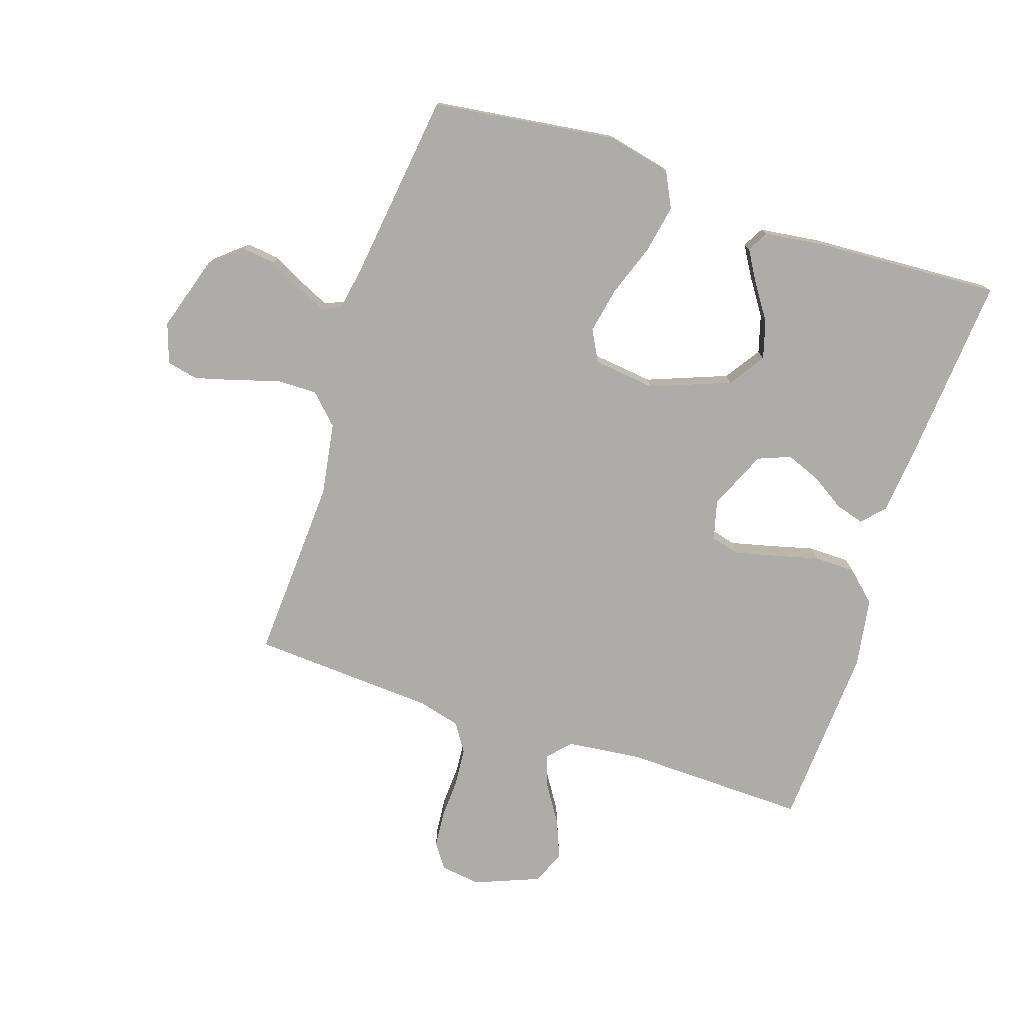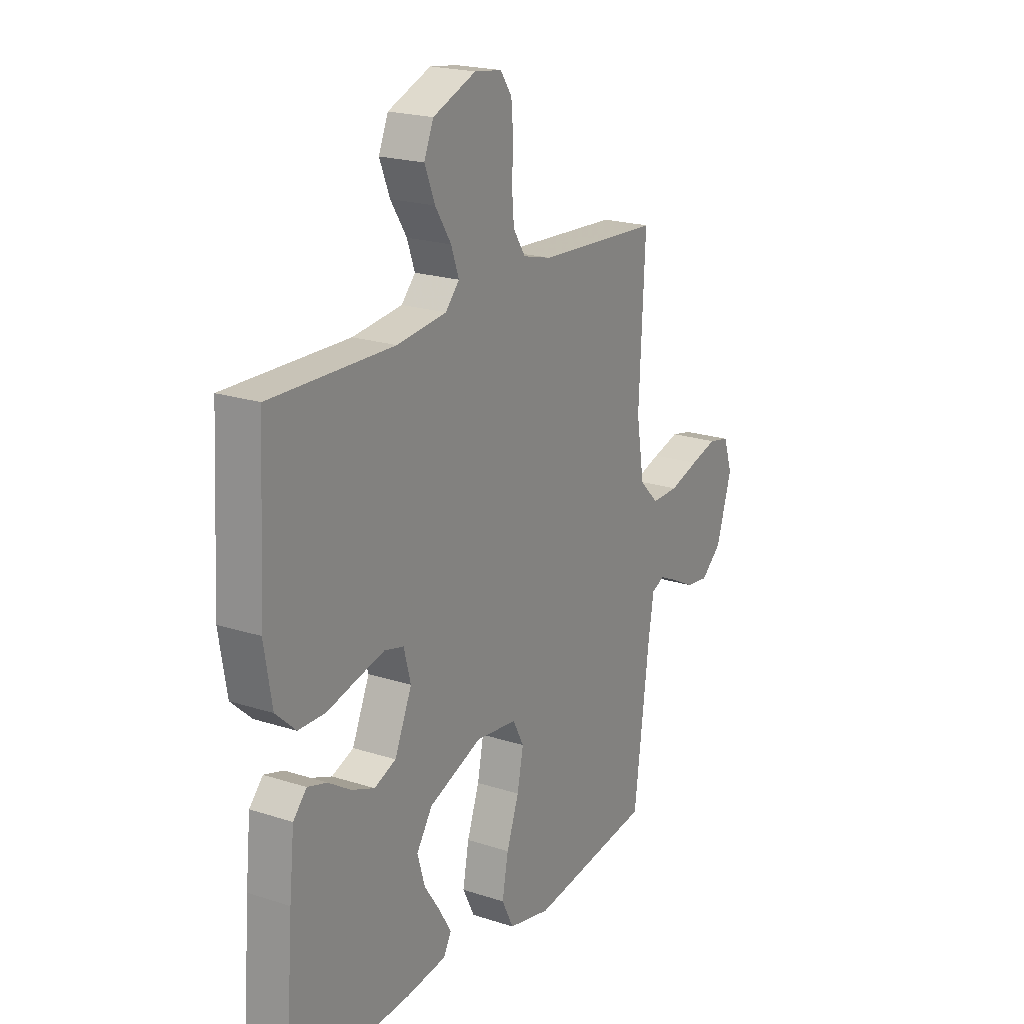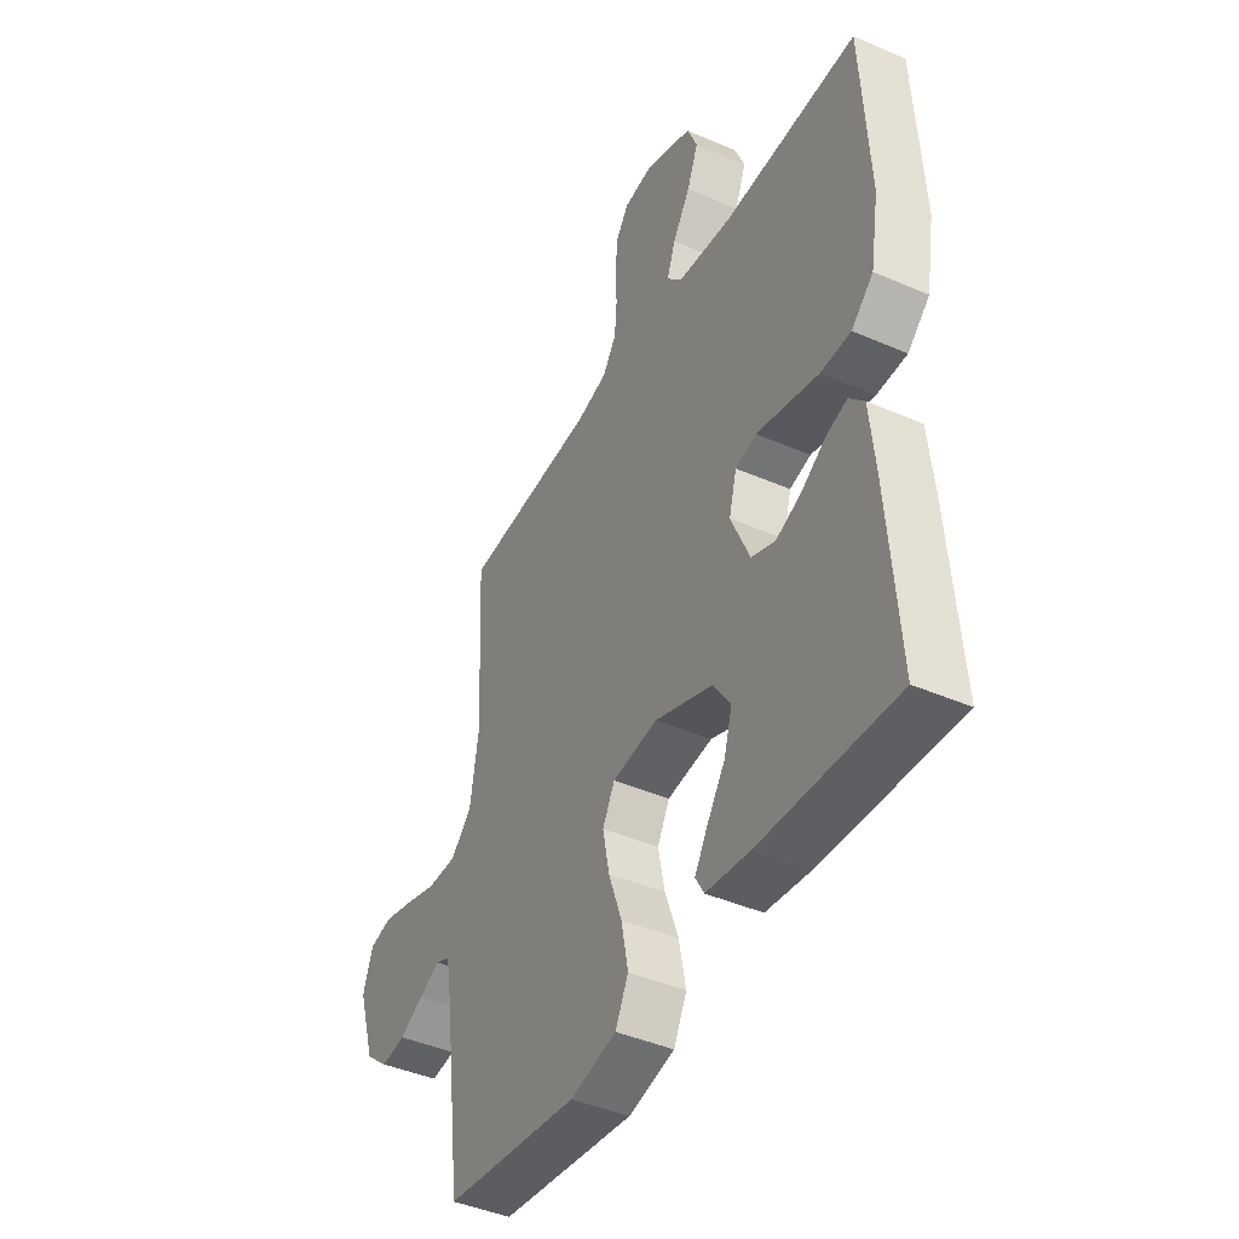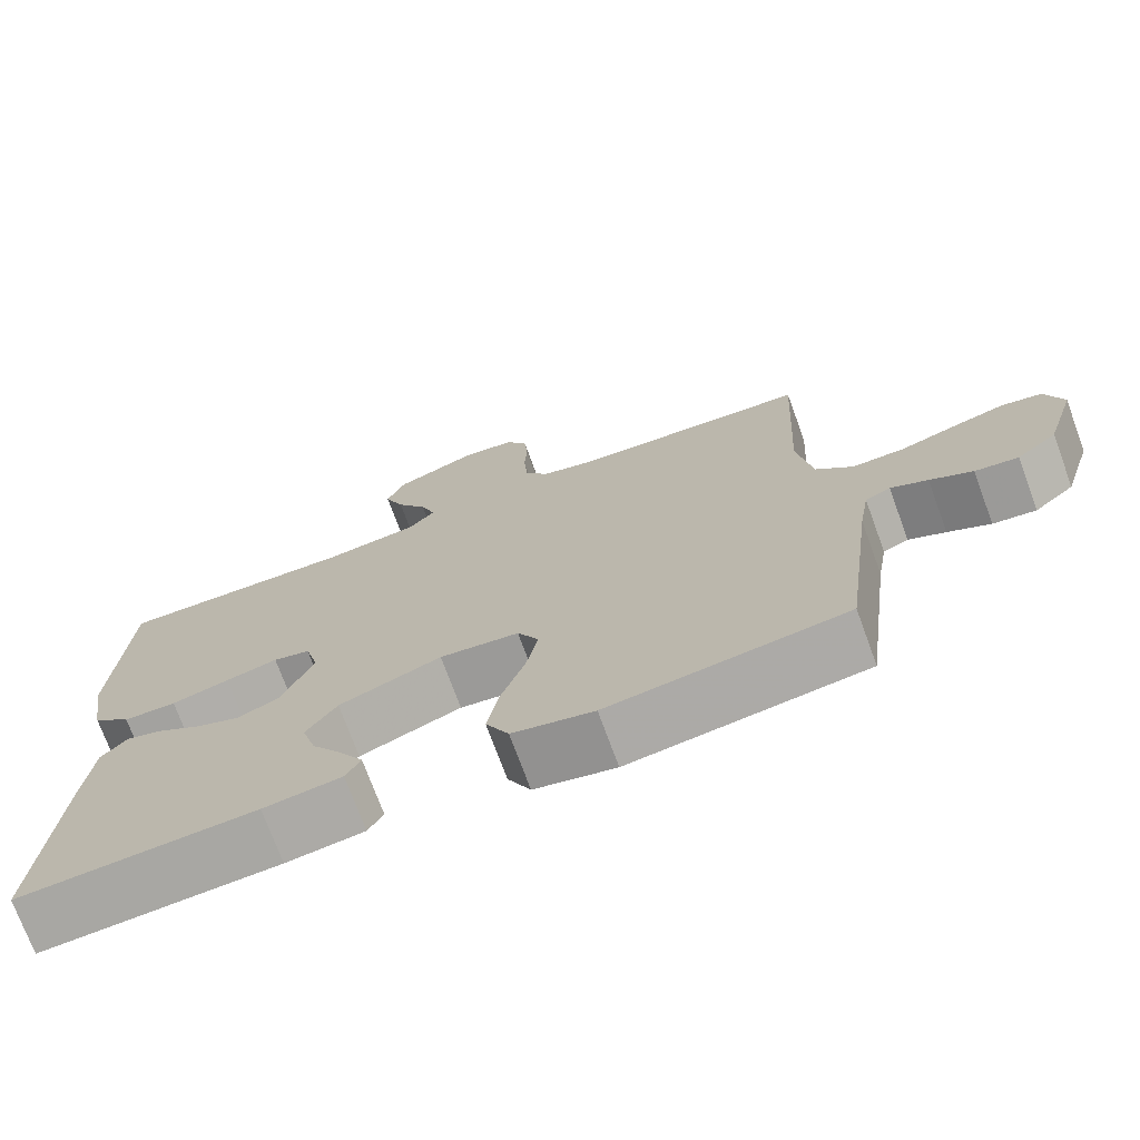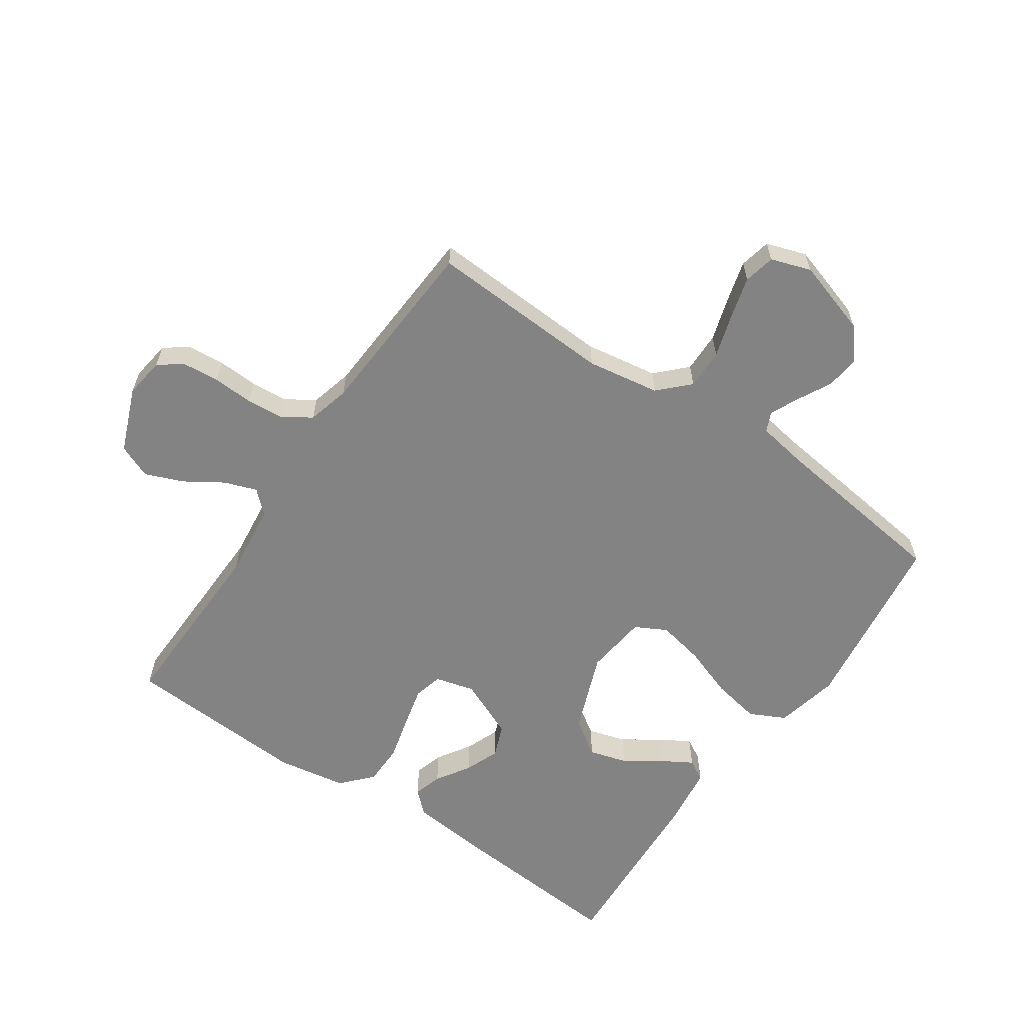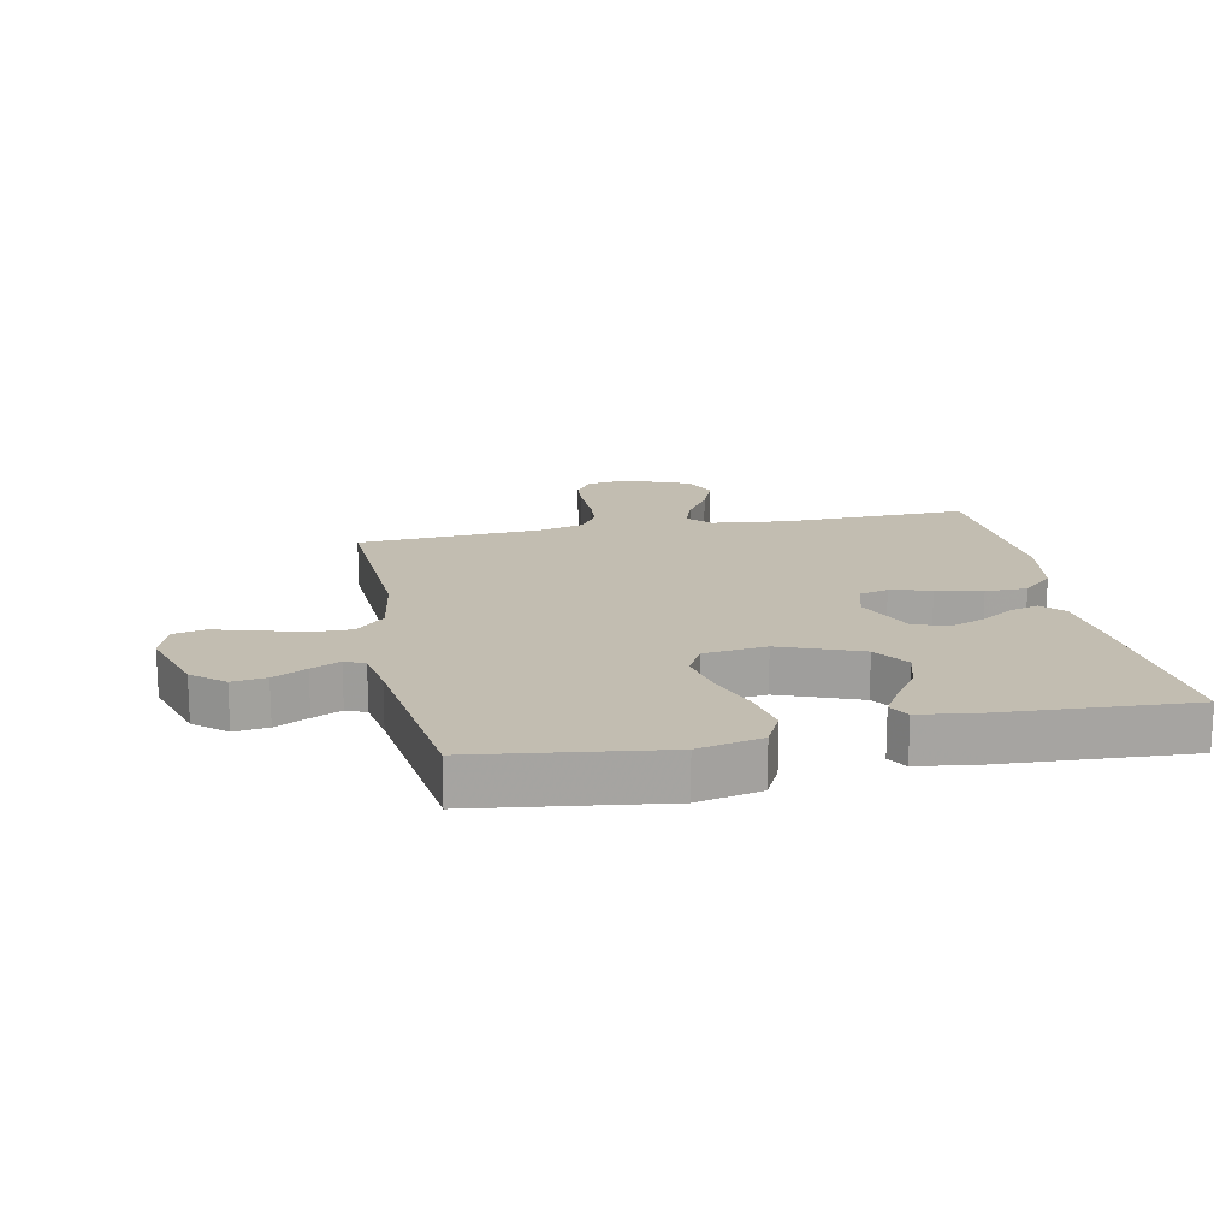
<metadata>
{"format":"obj","ext":"obj","renderer":"f3d","projection":"perspective","resolution":1024,"background":"white","views":[{"elev":-76.6,"azim":161.7,"up":"+Y"},{"elev":20.7,"azim":-59.6,"up":"+Z"},{"elev":-42.9,"azim":-117.3,"up":"+Z"},{"elev":-73.0,"azim":20.1,"up":"+Z"},{"elev":-61.2,"azim":55.6,"up":"+Y"},{"elev":16.9,"azim":168.5,"up":"+Y"}]}
</metadata>
<code>
v -0.5 0.07 -0.5
v -0.477 0.07 -0.2
v -0.465 0.07 -0.082
v -0.432 0.07 -0.046
v -0.385 0.07 -0.06
v -0.33 0.07 -0.095
v -0.274 0.07 -0.117
v -0.221 0.07 -0.096
v -0.179 0.07 0
v -0.196 0.07 0.064
v -0.243 0.07 0.076
v -0.309 0.07 0.06
v -0.382 0.07 0.041
v -0.449 0.07 0.042
v -0.498 0.07 0.087
v -0.517 0.07 0.2
v -0.5 0.07 0.5
v -0.2 0.07 0.493
v -0.079 0.07 0.507
v -0.045 0.07 0.544
v -0.064 0.07 0.597
v -0.103 0.07 0.658
v -0.128 0.07 0.72
v -0.105 0.07 0.775
v 0 0.07 0.817
v 0.066 0.07 0.808
v 0.094 0.07 0.768
v 0.099 0.07 0.709
v 0.096 0.07 0.643
v 0.101 0.07 0.582
v 0.131 0.07 0.536
v 0.2 0.07 0.518
v 0.5 0.07 0.5
v 0.485 0.07 0.2
v 0.504 0.07 0.082
v 0.551 0.07 0.035
v 0.617 0.07 0.036
v 0.689 0.07 0.058
v 0.755 0.07 0.076
v 0.806 0.07 0.065
v 0.828 0.07 0
v 0.79 0.07 -0.122
v 0.739 0.07 -0.165
v 0.684 0.07 -0.158
v 0.63 0.07 -0.13
v 0.583 0.07 -0.108
v 0.551 0.07 -0.122
v 0.538 0.07 -0.2
v 0.5 0.07 -0.5
v 0.2 0.07 -0.54
v 0.097 0.07 -0.517
v 0.068 0.07 -0.459
v 0.083 0.07 -0.38
v 0.113 0.07 -0.296
v 0.128 0.07 -0.221
v 0.101 0.07 -0.17
v 0 0.07 -0.158
v -0.13 0.07 -0.208
v -0.169 0.07 -0.266
v -0.151 0.07 -0.328
v -0.111 0.07 -0.387
v -0.082 0.07 -0.436
v -0.101 0.07 -0.47
v -0.2 0.07 -0.483
v -0.5 0 -0.5
v -0.477 0 -0.2
v -0.465 0 -0.082
v -0.432 0 -0.046
v -0.385 0 -0.06
v -0.33 0 -0.095
v -0.274 0 -0.117
v -0.221 0 -0.096
v -0.179 0 0
v -0.196 0 0.064
v -0.243 0 0.076
v -0.309 0 0.06
v -0.382 0 0.041
v -0.449 0 0.042
v -0.498 0 0.087
v -0.517 0 0.2
v -0.5 0 0.5
v -0.2 0 0.493
v -0.079 0 0.507
v -0.045 0 0.544
v -0.064 0 0.597
v -0.103 0 0.658
v -0.128 0 0.72
v -0.105 0 0.775
v 0 0 0.817
v 0.066 0 0.808
v 0.094 0 0.768
v 0.099 0 0.709
v 0.096 0 0.643
v 0.101 0 0.582
v 0.131 0 0.536
v 0.2 0 0.518
v 0.5 0 0.5
v 0.485 0 0.2
v 0.504 0 0.082
v 0.551 0 0.035
v 0.617 0 0.036
v 0.689 0 0.058
v 0.755 0 0.076
v 0.806 0 0.065
v 0.828 0 0
v 0.79 0 -0.122
v 0.739 0 -0.165
v 0.684 0 -0.158
v 0.63 0 -0.13
v 0.583 0 -0.108
v 0.551 0 -0.122
v 0.538 0 -0.2
v 0.5 0 -0.5
v 0.2 0 -0.54
v 0.097 0 -0.517
v 0.068 0 -0.459
v 0.083 0 -0.38
v 0.113 0 -0.296
v 0.128 0 -0.221
v 0.101 0 -0.17
v 0 0 -0.158
v -0.13 0 -0.208
v -0.169 0 -0.266
v -0.151 0 -0.328
v -0.111 0 -0.387
v -0.082 0 -0.436
v -0.101 0 -0.47
v -0.2 0 -0.483
f 4 5 6
f 3 4 6
f 2 3 6
f 1 2 6
f 64 1 6
f 63 64 6
f 62 63 6
f 61 62 6
f 60 61 6
f 59 60 6 7
f 58 59 7 8
f 57 58 8 9
f 56 57 9 10
f 52 53 54
f 51 52 54
f 50 51 54
f 49 50 54
f 48 49 54
f 47 48 54 55
f 46 47 55 56
f 43 44 45
f 42 43 45
f 41 42 45
f 40 41 45
f 39 40 45
f 38 39 45
f 37 38 45
f 36 37 45 46
f 46 56 10
f 36 46 10
f 35 36 10
f 32 33 34
f 35 10 11
f 34 35 11
f 32 34 11
f 31 32 11
f 27 28 29
f 26 27 29
f 25 26 29
f 24 25 29
f 23 24 29
f 22 23 29
f 21 22 29
f 20 21 29 30
f 31 11 12
f 30 31 12
f 20 30 12
f 19 20 12
f 16 17 18
f 16 18 19
f 15 16 19
f 14 15 19
f 13 14 19
f 12 13 19
f 70 69 68
f 70 68 67
f 70 67 66
f 70 66 65
f 70 65 128
f 70 128 127
f 70 127 126
f 70 126 125
f 70 125 124
f 71 70 124 123
f 72 71 123 122
f 73 72 122 121
f 74 73 121 120
f 118 117 116
f 118 116 115
f 118 115 114
f 118 114 113
f 118 113 112
f 119 118 112 111
f 120 119 111 110
f 109 108 107
f 109 107 106
f 109 106 105
f 109 105 104
f 109 104 103
f 109 103 102
f 109 102 101
f 110 109 101 100
f 74 120 110
f 74 110 100
f 74 100 99
f 98 97 96
f 75 74 99
f 75 99 98
f 75 98 96
f 75 96 95
f 93 92 91
f 93 91 90
f 93 90 89
f 93 89 88
f 93 88 87
f 93 87 86
f 93 86 85
f 94 93 85 84
f 76 75 95
f 76 95 94
f 76 94 84
f 76 84 83
f 82 81 80
f 83 82 80
f 83 80 79
f 83 79 78
f 83 78 77
f 83 77 76
f 1 65 66 2
f 2 66 67 3
f 3 67 68 4
f 4 68 69 5
f 5 69 70 6
f 6 70 71 7
f 7 71 72 8
f 8 72 73 9
f 9 73 74 10
f 10 74 75 11
f 11 75 76 12
f 12 76 77 13
f 13 77 78 14
f 14 78 79 15
f 15 79 80 16
f 16 80 81 17
f 17 81 82 18
f 18 82 83 19
f 19 83 84 20
f 20 84 85 21
f 21 85 86 22
f 22 86 87 23
f 23 87 88 24
f 24 88 89 25
f 25 89 90 26
f 26 90 91 27
f 27 91 92 28
f 28 92 93 29
f 29 93 94 30
f 30 94 95 31
f 31 95 96 32
f 32 96 97 33
f 33 97 98 34
f 34 98 99 35
f 35 99 100 36
f 36 100 101 37
f 37 101 102 38
f 38 102 103 39
f 39 103 104 40
f 40 104 105 41
f 41 105 106 42
f 42 106 107 43
f 43 107 108 44
f 44 108 109 45
f 45 109 110 46
f 46 110 111 47
f 47 111 112 48
f 48 112 113 49
f 49 113 114 50
f 50 114 115 51
f 51 115 116 52
f 52 116 117 53
f 53 117 118 54
f 54 118 119 55
f 55 119 120 56
f 56 120 121 57
f 57 121 122 58
f 58 122 123 59
f 59 123 124 60
f 60 124 125 61
f 61 125 126 62
f 62 126 127 63
f 63 127 128 64
f 64 128 65 1

</code>
